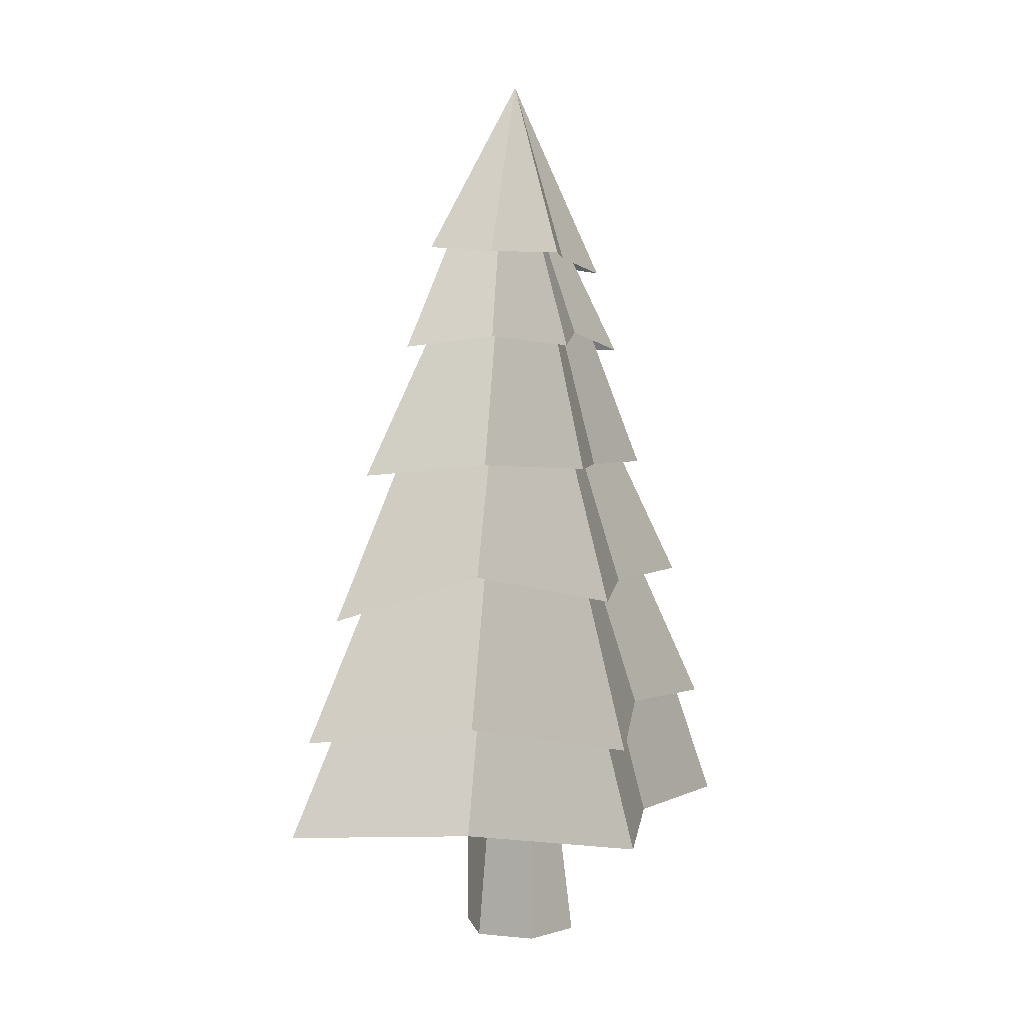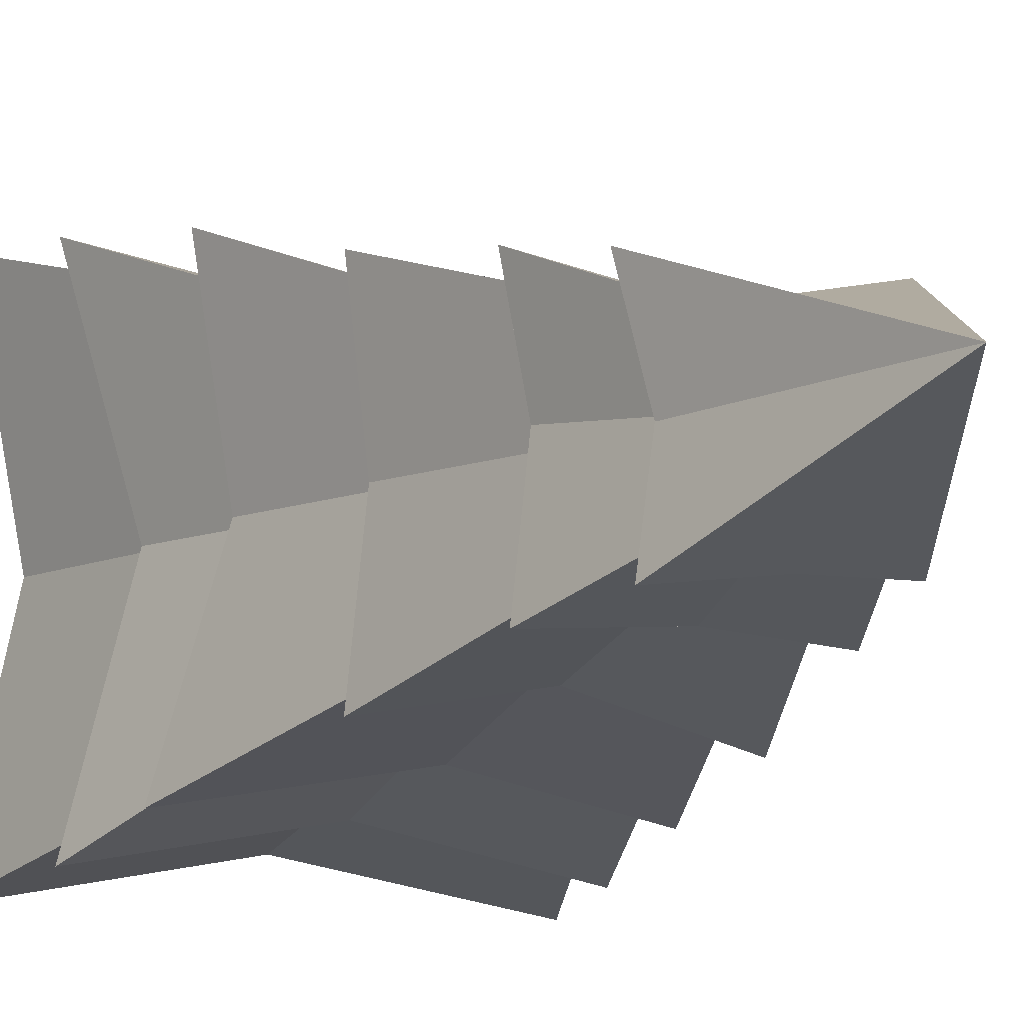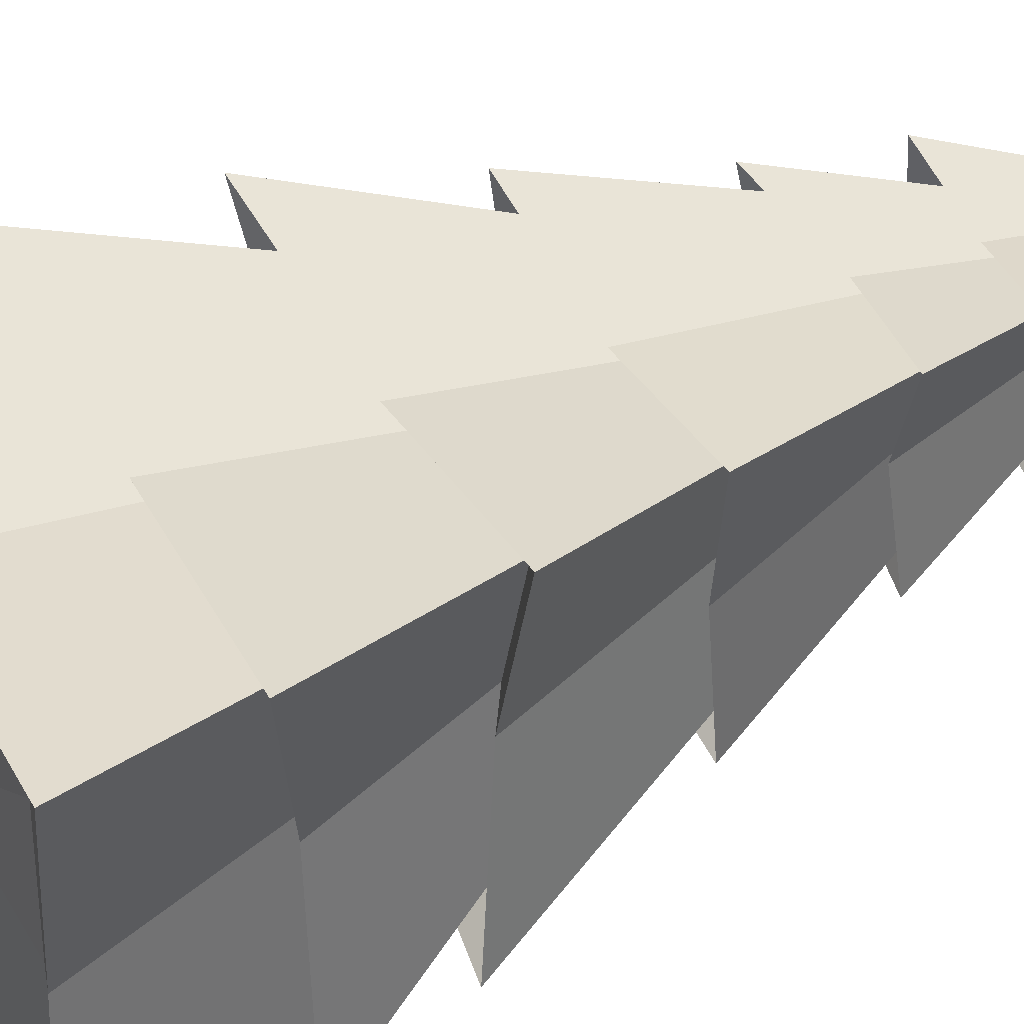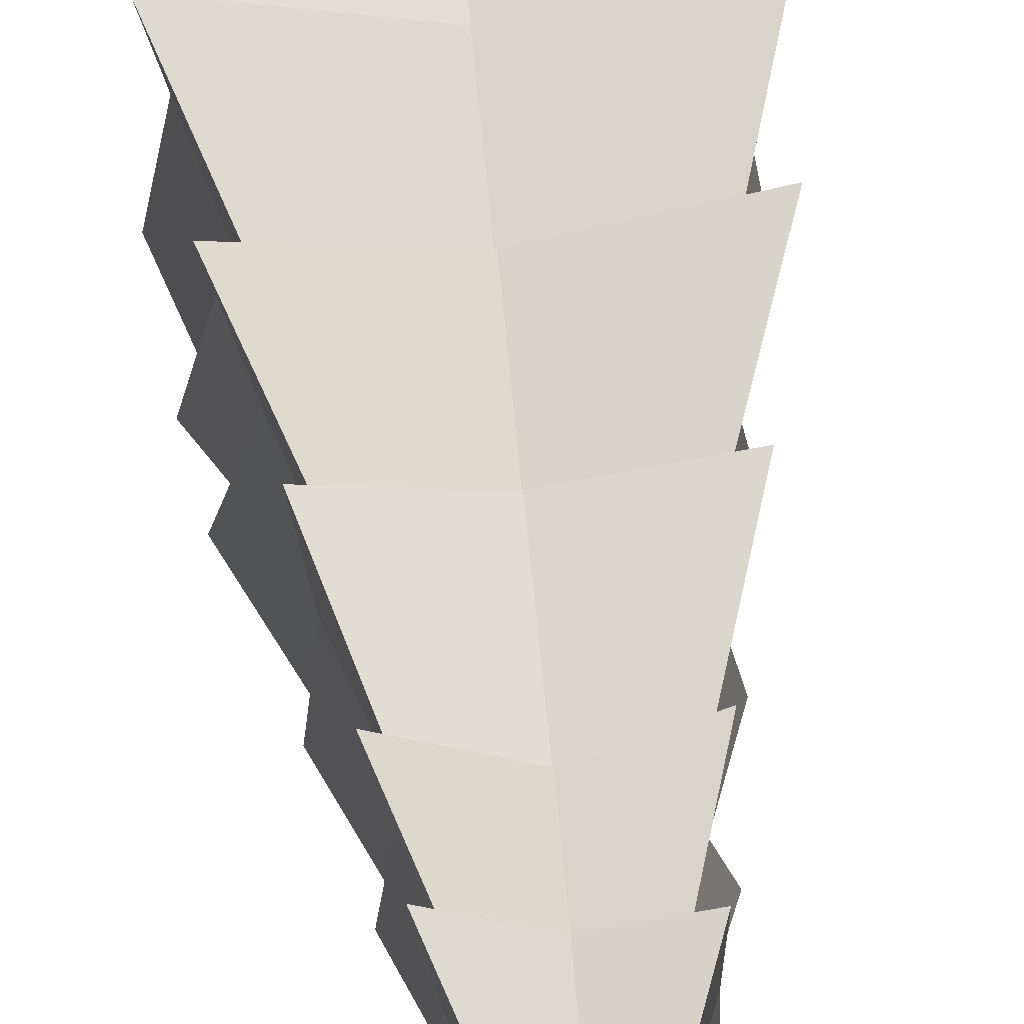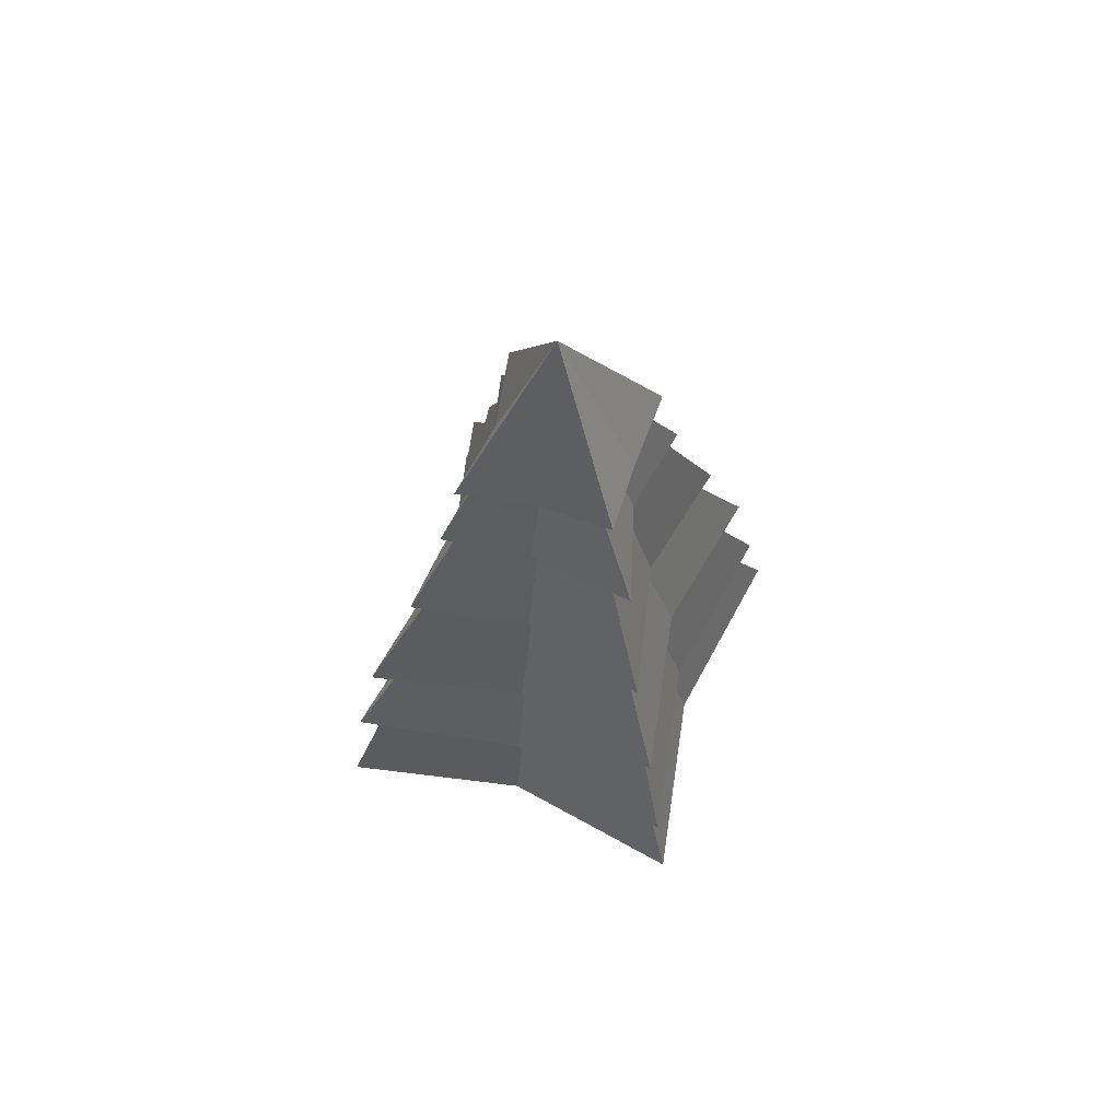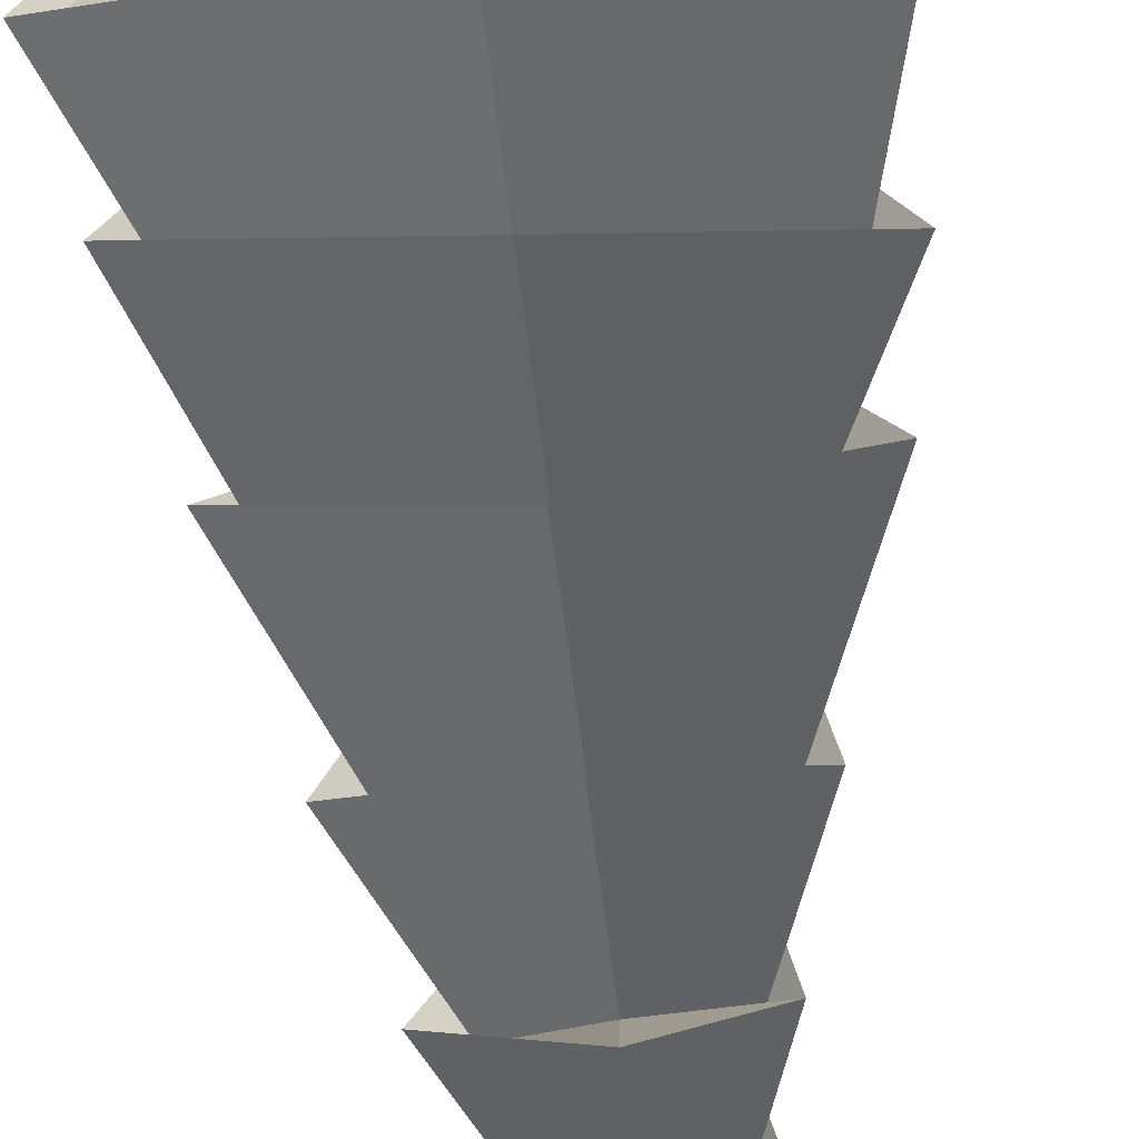
<metadata>
{"format":"obj","ext":"obj","renderer":"f3d","projection":"perspective","resolution":1024,"background":"white","views":[{"elev":3.7,"azim":-72.5,"up":"+Y"},{"elev":-9.0,"azim":155.2,"up":"+Z"},{"elev":49.2,"azim":60.8,"up":"+Z"},{"elev":54.7,"azim":174.3,"up":"+Z"},{"elev":68.2,"azim":-161.3,"up":"+Y"},{"elev":-66.8,"azim":6.5,"up":"+Z"}]}
</metadata>
<code>
v -1.647 37.98 -39.95
v -21.71 211.3 -21.12
v 44.59 37.63 -48.25
v 36.29 39.57 -2.047
v 44.59 38.17 44.15
v -1.647 41.16 35.86
v -47.89 41.51 44.15
v -39.59 39.57 -2.047
v -47.89 37.63 -48.25
v -1.647 39.57 -2.047
v -1.862 76.93 -34.83
v -1.647 113.1 -28.18
v -1.647 152 -23.38
v -1.647 187.8 -17.42
v -1.62 218.1 -12.15
v 11.43 218.3 -15.65
v 16.98 187.6 -20.76
v 24.44 152 -28.06
v 30.13 112.9 -33.88
v 37.89 81.38 -42.01
v 9.085 216.9 -2.682
v 13.64 189 -2.182
v 19.75 151.7 -1.978
v 24.43 114.2 -2.128
v 30.75 80.58 -2.015
v 11.43 215.5 10.28
v 16.98 190.3 16.39
v 24.44 151.3 24.1
v 30.13 115.5 29.63
v 37.89 81.38 37.99
v -1.62 215.7 7.955
v -1.647 190.1 13.06
v -1.647 151.4 19.42
v -1.647 115.3 23.92
v -1.862 76.93 30.8
v -14.67 215.5 10.28
v -20.27 190.3 16.39
v -27.73 151.3 24.1
v -33.43 115.5 29.63
v -41.61 72.48 37.99
v -12.33 216.9 -2.682
v -16.93 189 -2.182
v -23.05 151.7 -1.978
v -27.72 114.2 -2.128
v -34.48 73.28 -2.015
v -14.67 218.3 -15.65
v -20.27 187.6 -20.76
v -27.73 149.3 -28.06
v -35.05 112.9 -33.88
v -41.61 72.48 -42.01
v -2.13 212.9 -21.53
v 18.43 209.7 -23.79
v 15.18 208.9 -3.084
v 19.33 205.1 19.54
v -1.373 208.6 14.23
v -21.93 208.9 18.41
v -21.23 209.7 -2.234
v -1.647 187.7 -25.12
v 22.78 182.6 -26.21
v 18.86 180.7 0.8316
v 23.78 181.2 24.19
v -1.647 185.9 18.14
v -26.07 181.4 22.51
v -21.69 184.4 -1.847
v -29.01 181.3 -26.21
v -1.647 146.3 -28.52
v 30.62 146.4 -34.32
v 26.97 146 -2.051
v 30.62 145.6 30.21
v -1.647 145.6 24.42
v -35.54 145.6 30.21
v -28.12 146 -2.051
v -35.57 142.7 -36.85
v -1.647 107.3 -36.1
v 42.59 100.7 -43.58
v 32.58 108.7 -1.901
v 40.07 110.4 39.78
v -1.647 110.1 32.29
v -44.09 108.4 39.78
v -35.87 113.2 -1.901
v -43.36 99.52 -43.58
v -1.431 71.26 -41.57
v 46.48 72.96 -50.22
v 35.26 77.47 -2.015
v 46.48 69.69 46.19
v -1.431 73.07 37.54
v -49.34 67.04 46.19
v -40.74 68.67 -2.015
v -49.34 63.55 -50.22
v 50.25 31.16 -53.83
v 40.93 37.95 -1.978
v 50.25 36.79 49.87
v -1.647 39.73 40.56
v -53.54 40.13 49.87
v -44.22 37.95 -1.978
v -53.54 35.77 -53.83
v -1.647 36.16 -44.52
v 0 0 -17.06
v 0 42.14 -17.06
v 14.77 0 -8.528
v 9.402 42.14 -5.539
v 14.77 0 8.528
v 8.105 42.14 3.84
v -1.431e-06 0 17.06
v -1.431e-06 42.14 11.84
v -14.77 0 8.528
v -14.77 42.14 8.528
v -14.77 0 -8.528
v -3.592 42.14 -8.528
v 0 0 -4.162e-06
v -0.785 260.9 -1.241
g Tree2
f 8 9 10
f 5 6 10
f 3 4 10
f 6 7 10
f 9 1 10
f 1 3 10
f 4 5 10
f 7 8 10
f 96 50 11 97
f 89 49 12 82
f 81 48 13 74
f 73 47 14 66
f 65 46 15 58
f 95 45 50 96
f 88 44 49 89
f 80 43 48 81
f 72 42 47 73
f 64 41 46 65
f 94 40 45 95
f 87 39 44 88
f 79 38 43 80
f 71 37 42 72
f 63 36 41 64
f 93 35 40 94
f 86 34 39 87
f 78 33 38 79
f 70 32 37 71
f 62 31 36 63
f 92 30 35 93
f 85 29 34 86
f 77 28 33 78
f 69 27 32 70
f 61 26 31 62
f 91 25 30 92
f 84 24 29 85
f 76 23 28 77
f 68 22 27 69
f 60 21 26 61
f 90 20 25 91
f 83 19 24 84
f 75 18 23 76
f 67 17 22 68
f 59 16 21 60
f 97 11 20 90
f 82 12 19 83
f 74 13 18 75
f 66 14 17 67
f 58 15 16 59
f 36 56 57 41
f 31 55 56 36
f 26 54 55 31
f 21 53 54 26
f 16 52 53 21
f 15 51 52 16
f 14 58 59 17
f 17 59 60 22
f 22 60 61 27
f 27 61 62 32
f 32 62 63 37
f 37 63 64 42
f 42 64 65 47
f 47 65 58 14
f 13 66 67 18
f 18 67 68 23
f 23 68 69 28
f 28 69 70 33
f 33 70 71 38
f 38 71 72 43
f 43 72 73 48
f 48 73 66 13
f 12 74 75 19
f 19 75 76 24
f 24 76 77 29
f 29 77 78 34
f 34 78 79 39
f 39 79 80 44
f 44 80 81 49
f 49 81 74 12
f 11 82 83 20
f 20 83 84 25
f 25 84 85 30
f 30 85 86 35
f 35 86 87 40
f 40 87 88 45
f 45 88 89 50
f 50 89 82 11
f 1 97 90 3
f 3 90 91 4
f 4 91 92 5
f 5 92 93 6
f 6 93 94 7
f 7 94 95 8
f 8 95 96 9
f 9 96 97 1
f 98 99 101 100
f 100 101 103 102
f 102 103 105 104
f 104 105 107 106
f 100 102 110
f 106 107 109 108
f 108 109 99 98
f 104 106 110
f 106 108 110
f 98 100 110
f 102 104 110
f 108 98 110
f 57 2 46 41
f 46 2 51 15
f 53 52 111
f 51 2 111
f 55 54 111
f 57 56 111
f 52 51 111
f 54 53 111
f 56 55 111
f 2 57 111

</code>
